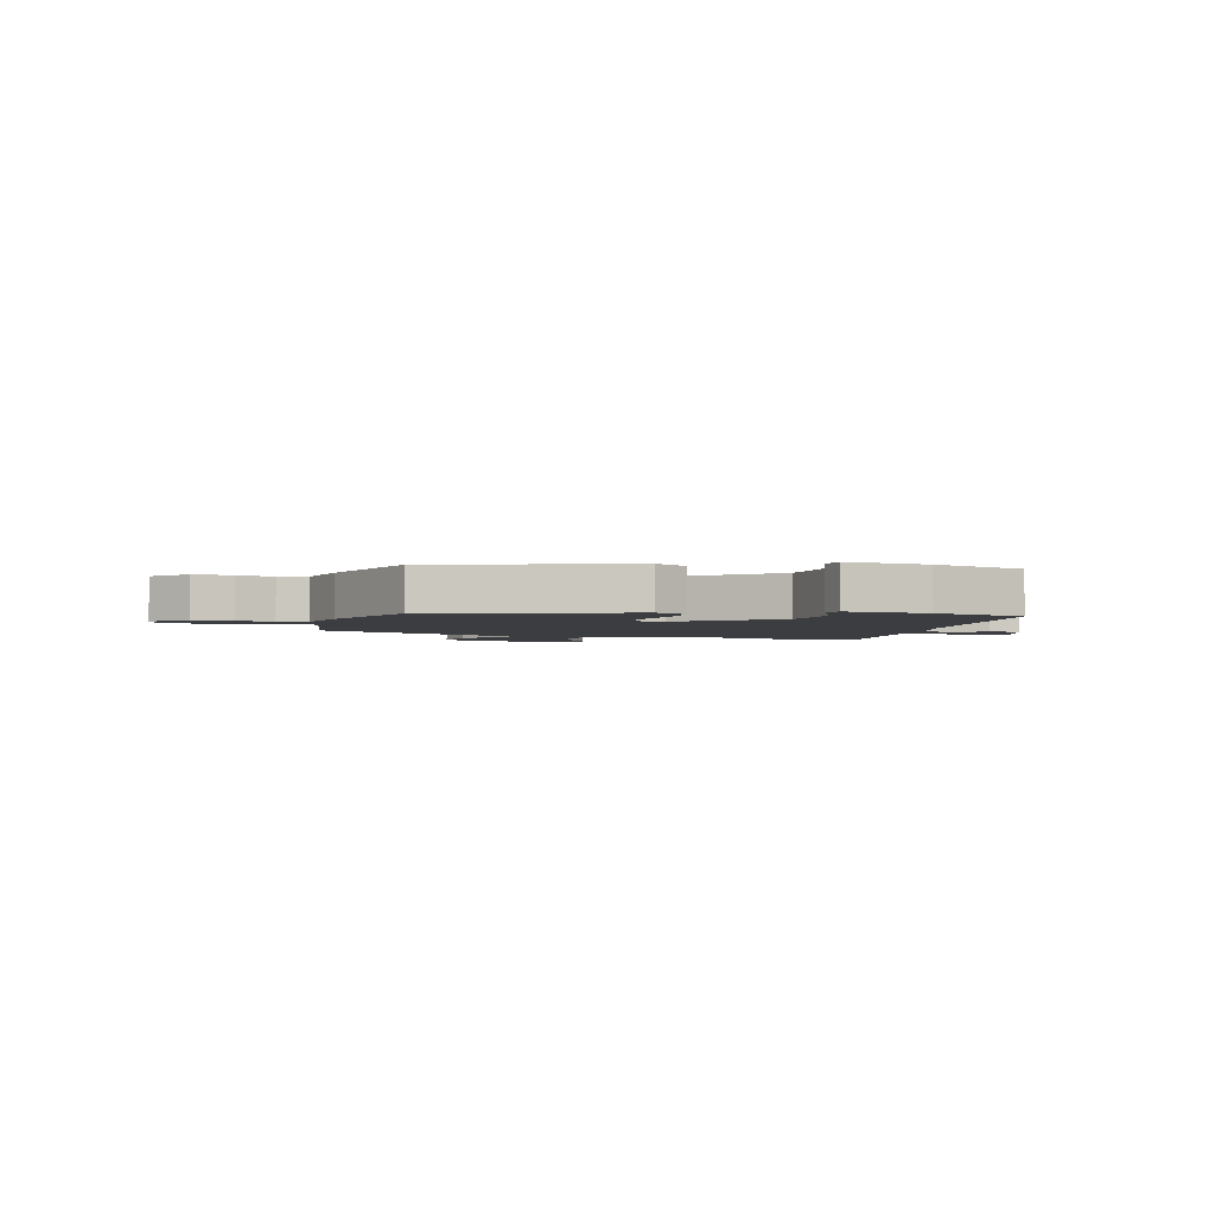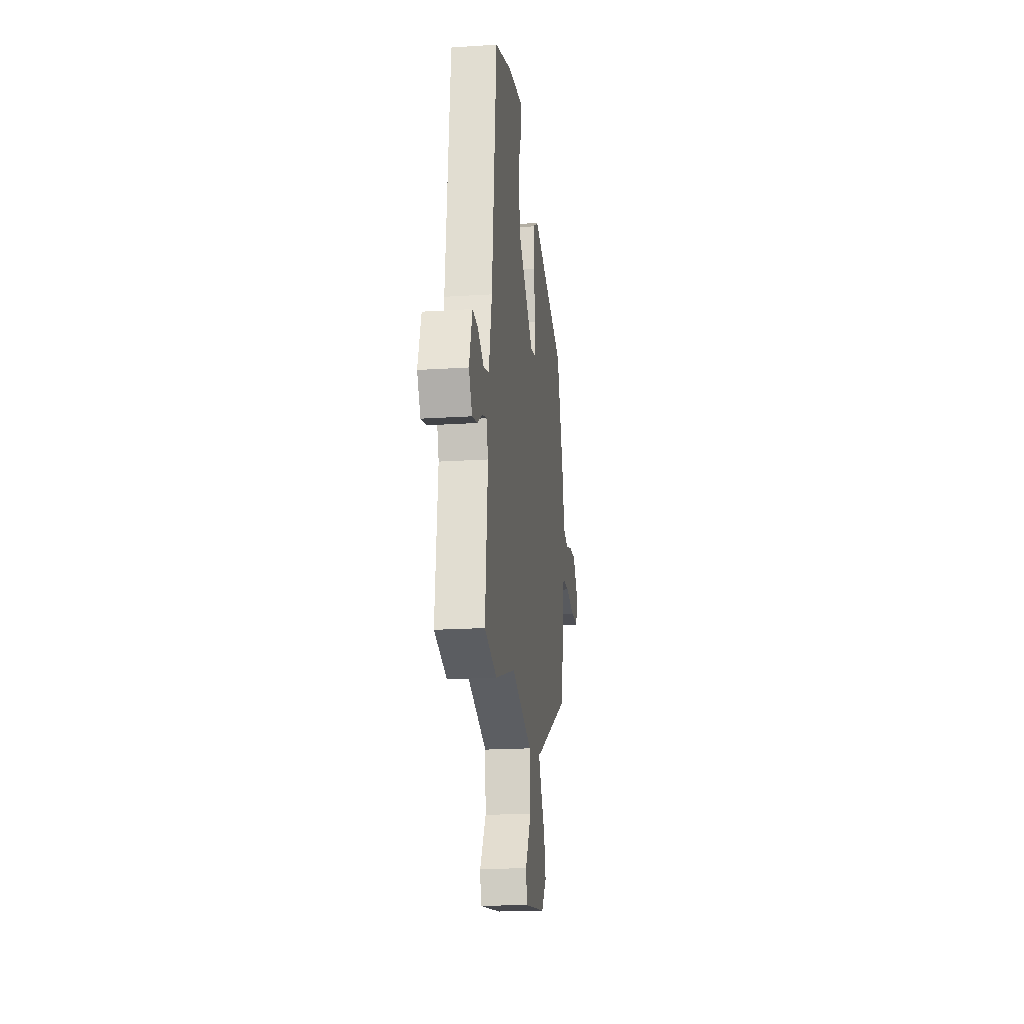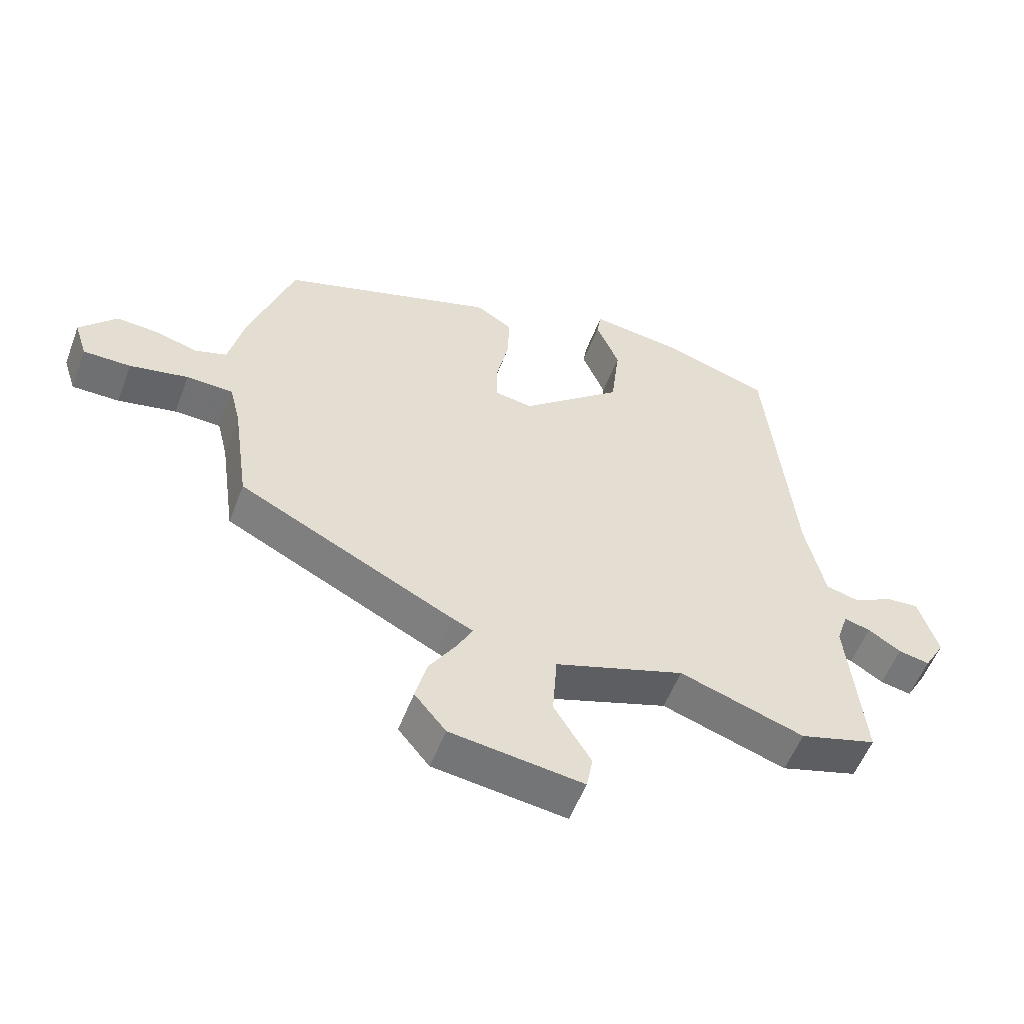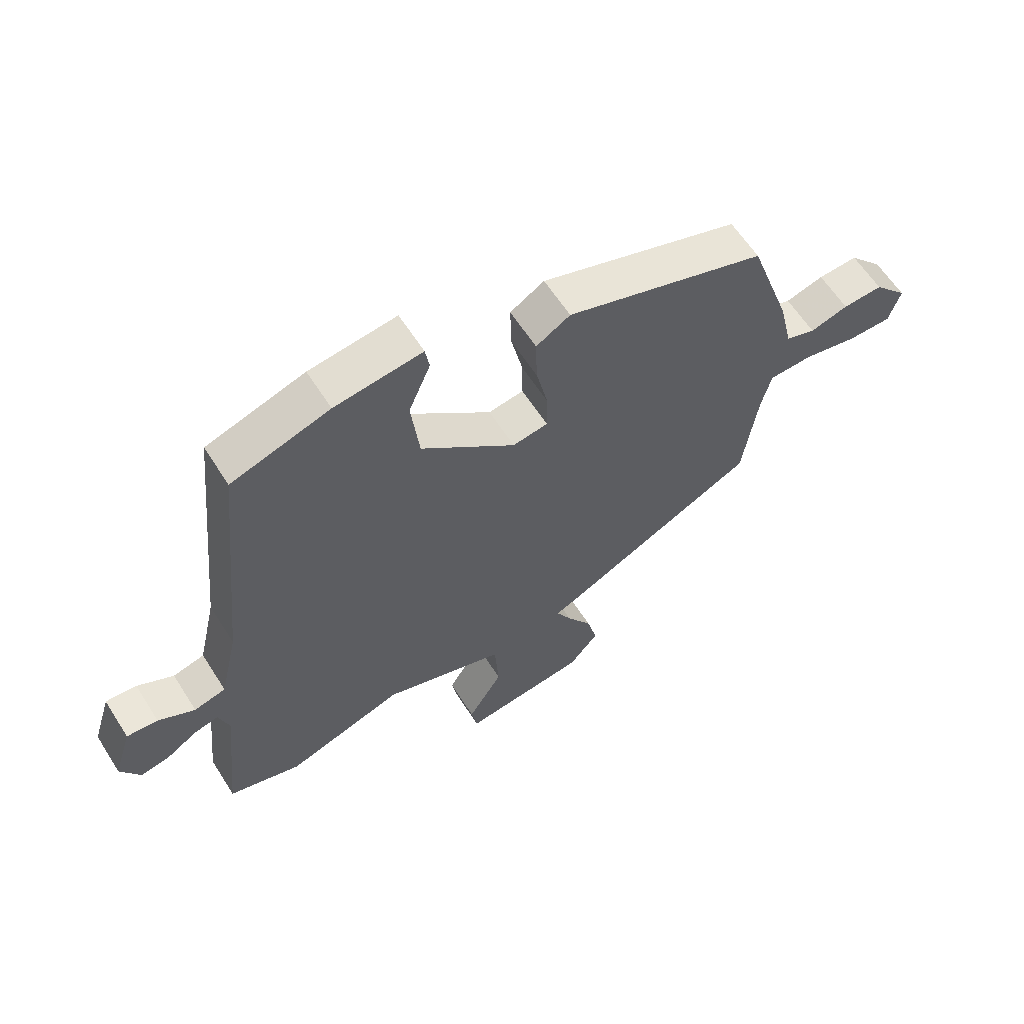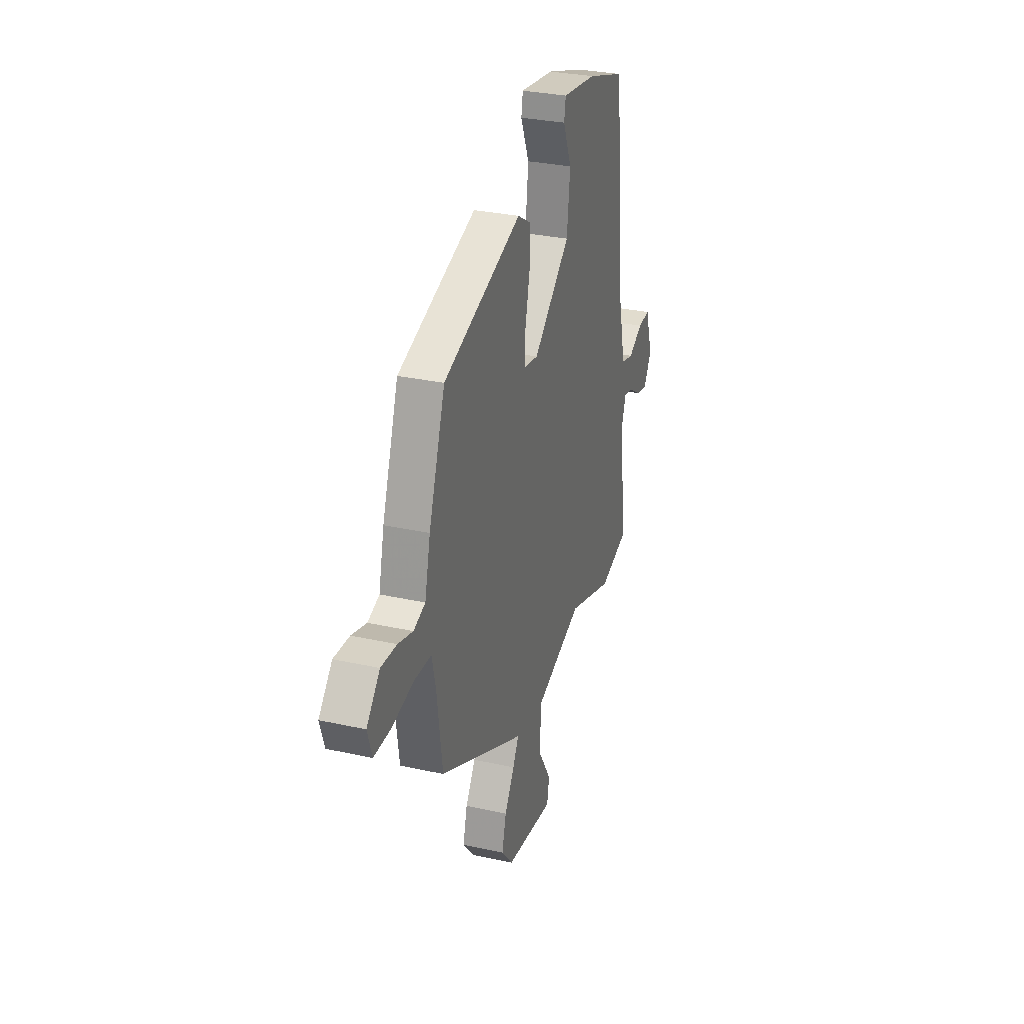
<metadata>
{"format":"obj","ext":"obj","renderer":"f3d","projection":"perspective","resolution":1024,"background":"white","views":[{"elev":-2.8,"azim":-14.7,"up":"+Y"},{"elev":-19.4,"azim":97.0,"up":"+Z"},{"elev":-54.8,"azim":-20.7,"up":"+Z"},{"elev":60.9,"azim":147.7,"up":"+Z"},{"elev":30.4,"azim":-72.2,"up":"+Z"}]}
</metadata>
<code>
v -0.474 0.07 -0.312
v -0.499 0.07 -0.136
v -0.516 0.07 -0.067
v -0.59 0.07 -0.064
v -0.683 0.07 -0.083
v -0.758 0.07 -0.083
v -0.778 0.07 -0.021
v -0.72 0.07 0.042
v -0.652 0.07 0.038
v -0.587 0.07 0.019
v -0.536 0.07 0.036
v -0.512 0.07 0.138
v -0.441 0.07 0.342
v -0.099 0.07 0.454
v -0.041 0.07 0.419
v -0.043 0.07 0.34
v -0.063 0.07 0.25
v -0.063 0.07 0.184
v -0.003 0.07 0.174
v 0.158 0.07 0.309
v 0.172 0.07 0.428
v 0.135 0.07 0.515
v 0.142 0.07 0.557
v 0.291 0.07 0.537
v 0.458 0.07 0.483
v 0.503 0.07 0.043
v 0.534 0.07 -0.093
v 0.588 0.07 -0.107
v 0.65 0.07 -0.074
v 0.703 0.07 -0.07
v 0.734 0.07 -0.169
v 0.701 0.07 -0.226
v 0.651 0.07 -0.216
v 0.599 0.07 -0.183
v 0.557 0.07 -0.172
v 0.539 0.07 -0.227
v 0.565 0.07 -0.481
v 0.442 0.07 -0.517
v 0.243 0.07 -0.451
v 0.036 0.07 -0.52
v 0.029 0.07 -0.622
v 0.088 0.07 -0.718
v 0.078 0.07 -0.772
v -0.134 0.07 -0.744
v -0.184 0.07 -0.684
v -0.166 0.07 -0.614
v -0.123 0.07 -0.547
v -0.097 0.07 -0.499
v -0.131 0.07 -0.484
v -0.474 0 -0.312
v -0.499 0 -0.136
v -0.516 0 -0.067
v -0.59 0 -0.064
v -0.683 0 -0.083
v -0.758 0 -0.083
v -0.778 0 -0.021
v -0.72 0 0.042
v -0.652 0 0.038
v -0.587 0 0.019
v -0.536 0 0.036
v -0.512 0 0.138
v -0.441 0 0.342
v -0.099 0 0.454
v -0.041 0 0.419
v -0.043 0 0.34
v -0.063 0 0.25
v -0.063 0 0.184
v -0.003 0 0.174
v 0.158 0 0.309
v 0.172 0 0.428
v 0.135 0 0.515
v 0.142 0 0.557
v 0.291 0 0.537
v 0.458 0 0.483
v 0.503 0 0.043
v 0.534 0 -0.093
v 0.588 0 -0.107
v 0.65 0 -0.074
v 0.703 0 -0.07
v 0.734 0 -0.169
v 0.701 0 -0.226
v 0.651 0 -0.216
v 0.599 0 -0.183
v 0.557 0 -0.172
v 0.539 0 -0.227
v 0.565 0 -0.481
v 0.442 0 -0.517
v 0.243 0 -0.451
v 0.036 0 -0.52
v 0.029 0 -0.622
v 0.088 0 -0.718
v 0.078 0 -0.772
v -0.134 0 -0.744
v -0.184 0 -0.684
v -0.166 0 -0.614
v -0.123 0 -0.547
v -0.097 0 -0.499
v -0.131 0 -0.484
f 48 49 1 2
f 44 45 46 47
f 44 47 48
f 41 42 43 44
f 40 41 44 48
f 39 40 48 2
f 36 37 38 39
f 35 36 39 2
f 31 32 33 34
f 31 34 35
f 28 29 30 31
f 27 28 31 35
f 23 24 25 26
f 21 22 23 26
f 20 21 26 27
f 19 20 27 35
f 14 15 16 17
f 14 17 18
f 11 12 13 14
f 11 14 18
f 10 11 18 19
f 8 9 10
f 7 8 10
f 4 5 6 7
f 3 4 7 10
f 19 35 2 3
f 3 10 19
f 51 50 98 97
f 96 95 94 93
f 97 96 93
f 93 92 91 90
f 97 93 90 89
f 51 97 89 88
f 88 87 86 85
f 51 88 85 84
f 83 82 81 80
f 84 83 80
f 80 79 78 77
f 84 80 77 76
f 75 74 73 72
f 75 72 71 70
f 76 75 70 69
f 84 76 69 68
f 66 65 64 63
f 67 66 63
f 63 62 61 60
f 67 63 60
f 68 67 60 59
f 59 58 57
f 59 57 56
f 56 55 54 53
f 59 56 53 52
f 52 51 84 68
f 68 59 52
f 1 50 51 2
f 2 51 52 3
f 3 52 53 4
f 4 53 54 5
f 5 54 55 6
f 6 55 56 7
f 7 56 57 8
f 8 57 58 9
f 9 58 59 10
f 10 59 60 11
f 11 60 61 12
f 12 61 62 13
f 13 62 63 14
f 14 63 64 15
f 15 64 65 16
f 16 65 66 17
f 17 66 67 18
f 18 67 68 19
f 19 68 69 20
f 20 69 70 21
f 21 70 71 22
f 22 71 72 23
f 23 72 73 24
f 24 73 74 25
f 25 74 75 26
f 26 75 76 27
f 27 76 77 28
f 28 77 78 29
f 29 78 79 30
f 30 79 80 31
f 31 80 81 32
f 32 81 82 33
f 33 82 83 34
f 34 83 84 35
f 35 84 85 36
f 36 85 86 37
f 37 86 87 38
f 38 87 88 39
f 39 88 89 40
f 40 89 90 41
f 41 90 91 42
f 42 91 92 43
f 43 92 93 44
f 44 93 94 45
f 45 94 95 46
f 46 95 96 47
f 47 96 97 48
f 48 97 98 49
f 49 98 50 1

</code>
